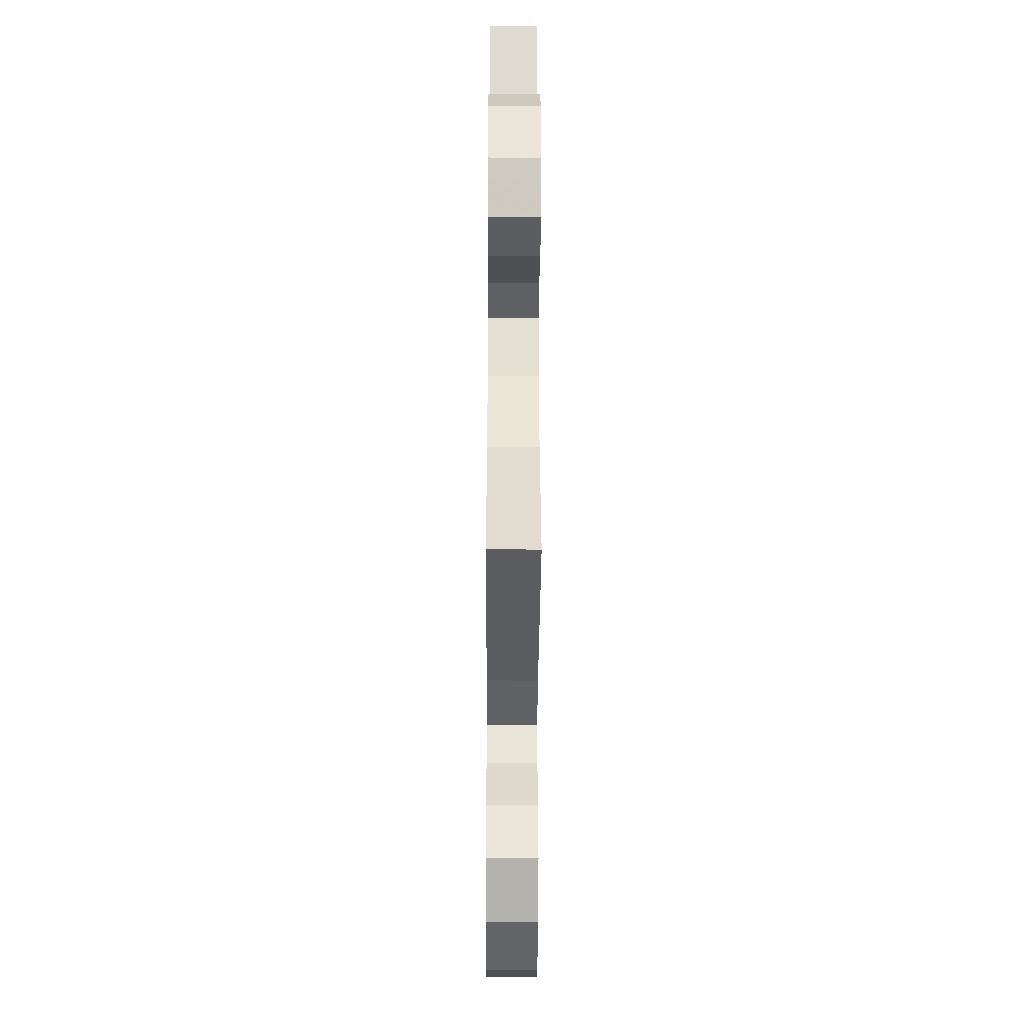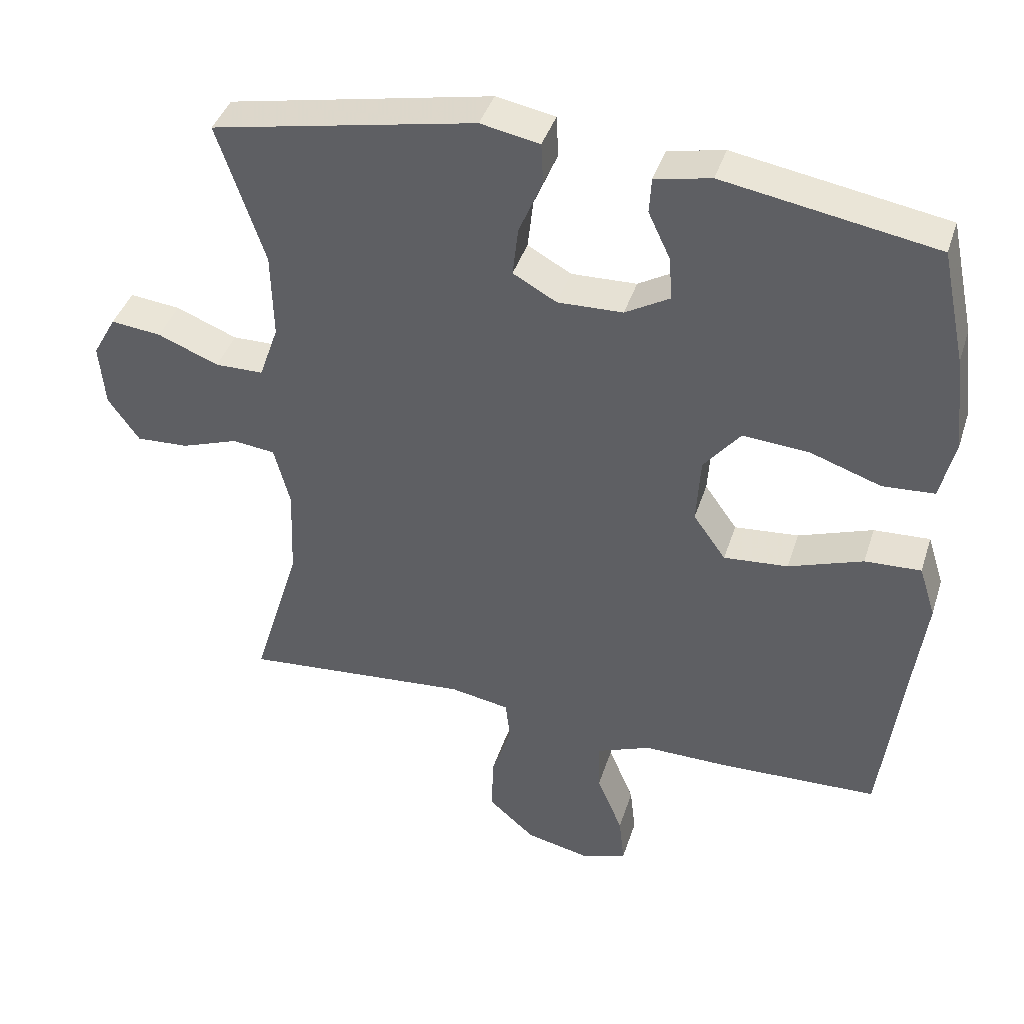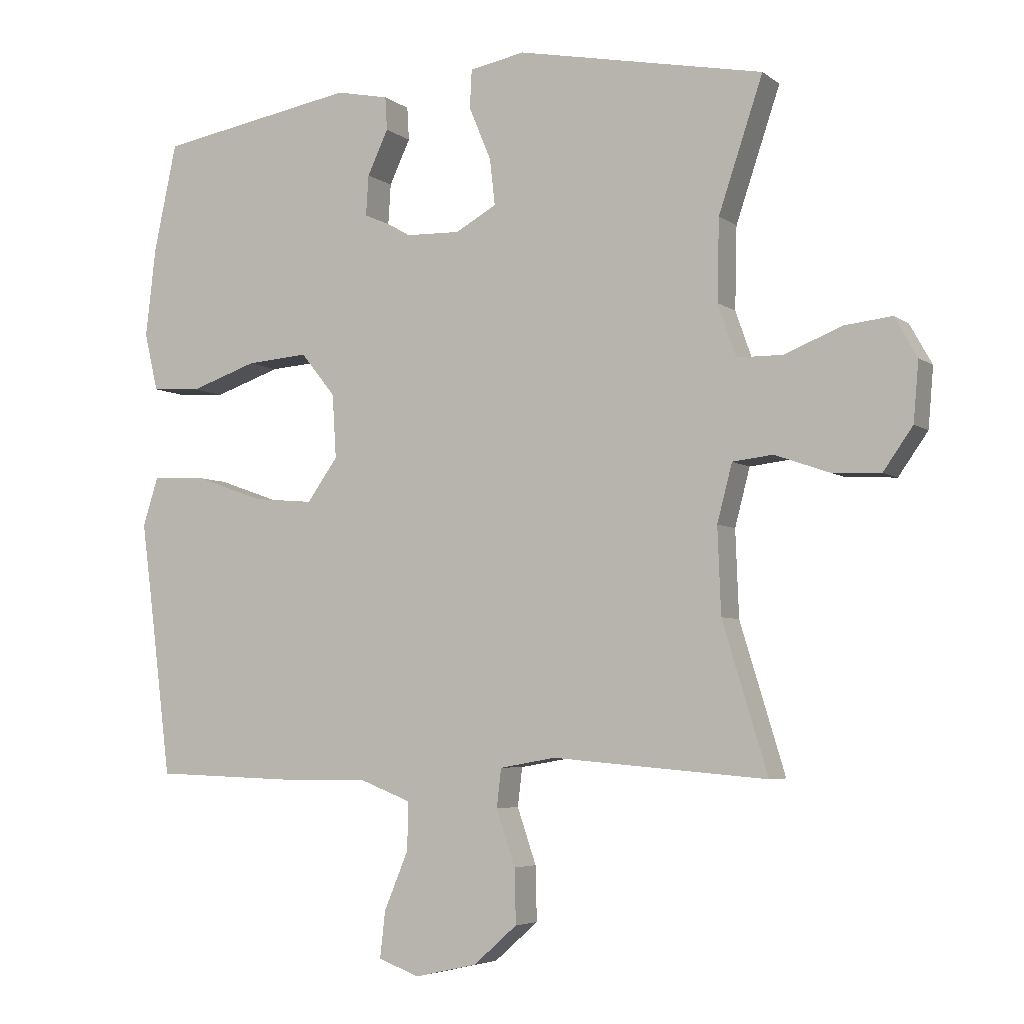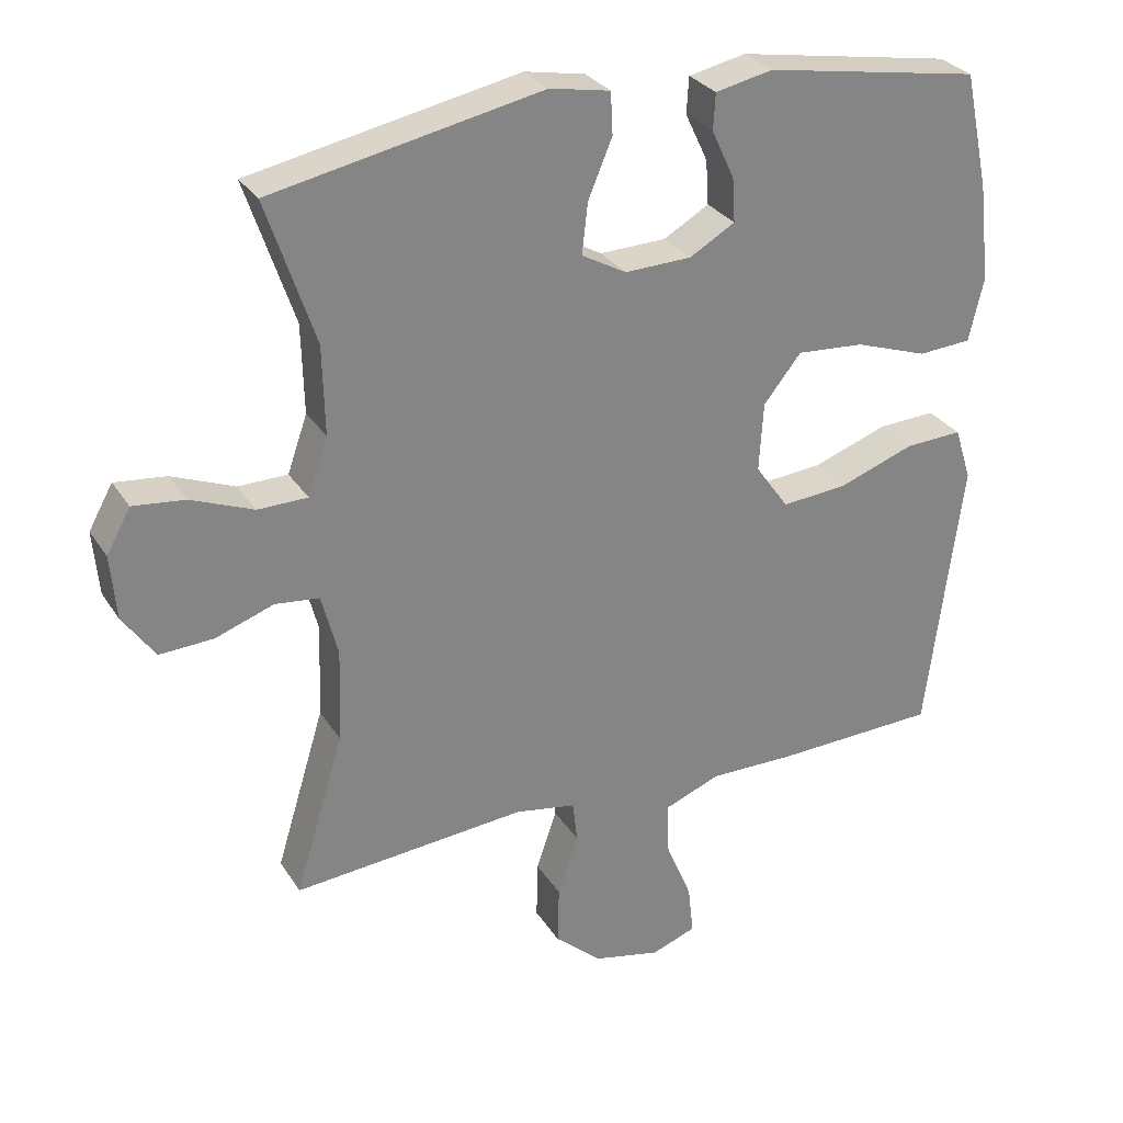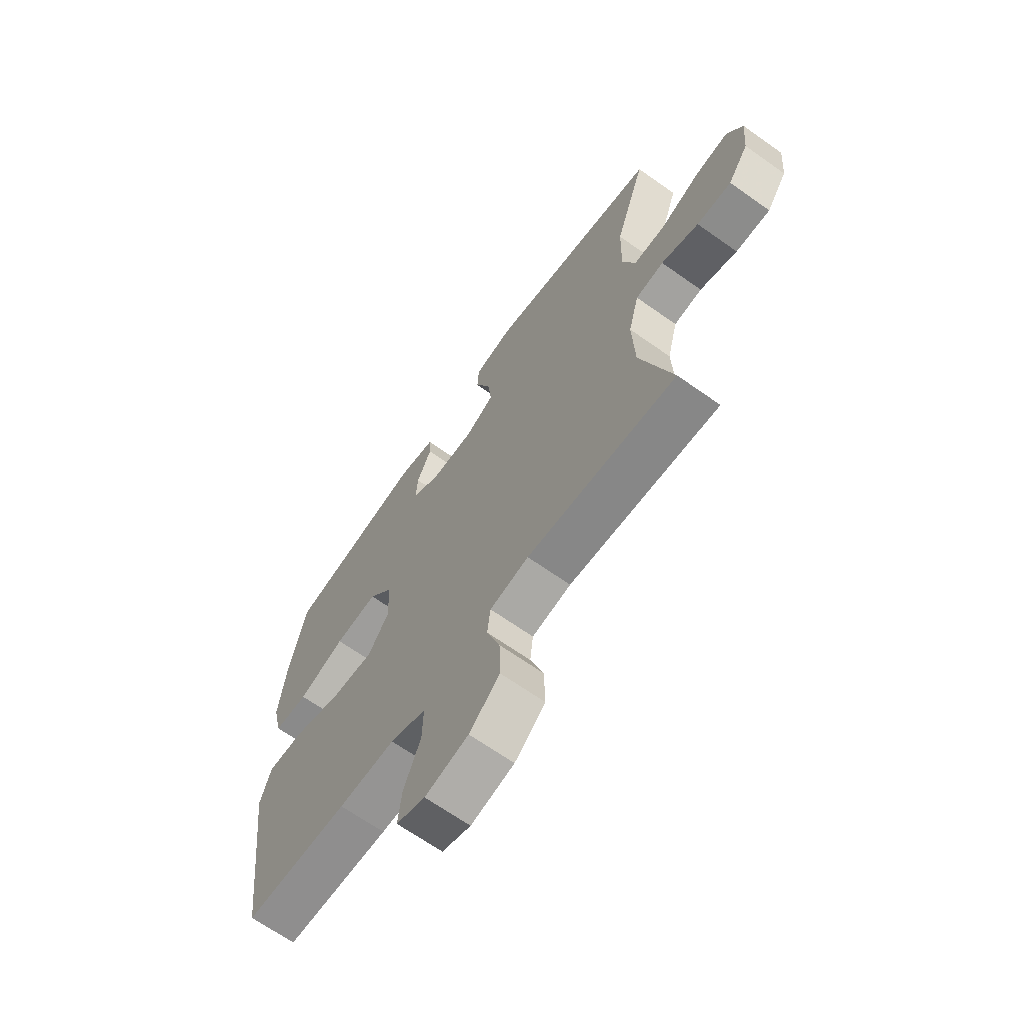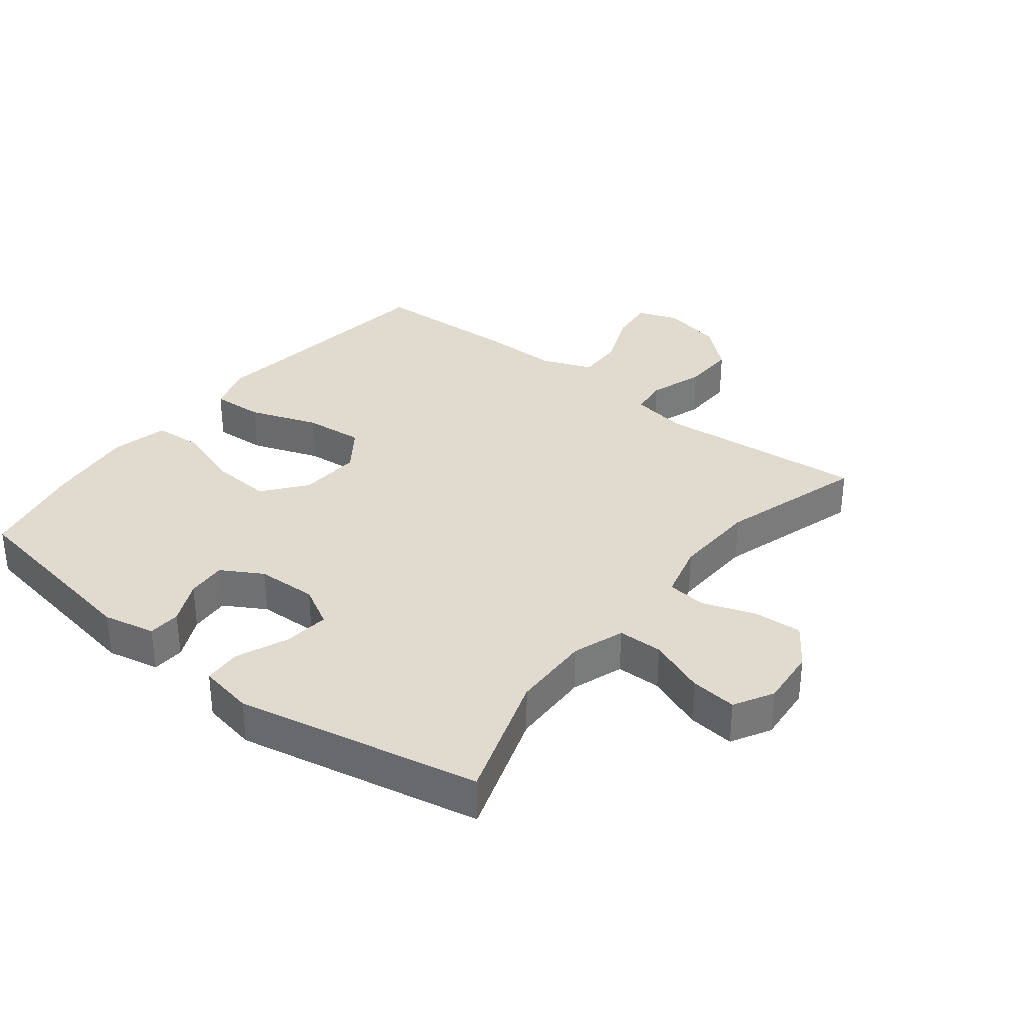
<metadata>
{"format":"obj","ext":"obj","renderer":"f3d","projection":"perspective","resolution":1024,"background":"white","views":[{"elev":-38.6,"azim":89.7,"up":"+Z"},{"elev":40.7,"azim":-162.8,"up":"+Z"},{"elev":-5.1,"azim":26.3,"up":"+Z"},{"elev":29.2,"azim":153.6,"up":"+Z"},{"elev":-66.8,"azim":54.6,"up":"+Z"},{"elev":33.6,"azim":38.1,"up":"+Y"}]}
</metadata>
<code>
v 0.5 0.07 -0.5
v 0.171 0.07 -0.472
v 0.085 0.07 -0.487
v 0.078 0.07 -0.546
v 0.107 0.07 -0.631
v 0.109 0.07 -0.714
v 0.042 0.07 -0.773
v -0.053 0.07 -0.794
v -0.116 0.07 -0.771
v -0.108 0.07 -0.7
v -0.071 0.07 -0.611
v -0.069 0.07 -0.538
v -0.148 0.07 -0.507
v -0.272 0.07 -0.508
v -0.5 0.07 -0.5
v -0.534 0.07 -0.229
v -0.55 0.07 -0.108
v -0.526 0.07 -0.033
v -0.445 0.07 -0.037
v -0.338 0.07 -0.075
v -0.245 0.07 -0.083
v -0.198 0.07 -0.017
v -0.204 0.07 0.08
v -0.257 0.07 0.146
v -0.352 0.07 0.139
v -0.455 0.07 0.104
v -0.53 0.07 0.109
v -0.551 0.07 0.198
v -0.535 0.07 0.336
v -0.5 0.07 0.5
v -0.195 0.07 0.552
v -0.114 0.07 0.535
v -0.111 0.07 0.484
v -0.143 0.07 0.416
v -0.147 0.07 0.354
v -0.083 0.07 0.317
v 0.011 0.07 0.314
v 0.074 0.07 0.349
v 0.066 0.07 0.42
v 0.032 0.07 0.501
v 0.035 0.07 0.56
v 0.12 0.07 0.576
v 0.5 0.07 0.5
v 0.432 0.07 0.298
v 0.429 0.07 0.173
v 0.457 0.07 0.093
v 0.527 0.07 0.092
v 0.615 0.07 0.127
v 0.688 0.07 0.135
v 0.722 0.07 0.074
v 0.714 0.07 -0.017
v 0.669 0.07 -0.081
v 0.593 0.07 -0.077
v 0.511 0.07 -0.048
v 0.449 0.07 -0.055
v 0.426 0.07 -0.143
v 0.431 0.07 -0.274
v 0.5 0 -0.5
v 0.171 0 -0.472
v 0.085 0 -0.487
v 0.078 0 -0.546
v 0.107 0 -0.631
v 0.109 0 -0.714
v 0.042 0 -0.773
v -0.053 0 -0.794
v -0.116 0 -0.771
v -0.108 0 -0.7
v -0.071 0 -0.611
v -0.069 0 -0.538
v -0.148 0 -0.507
v -0.272 0 -0.508
v -0.5 0 -0.5
v -0.534 0 -0.229
v -0.55 0 -0.108
v -0.526 0 -0.033
v -0.445 0 -0.037
v -0.338 0 -0.075
v -0.245 0 -0.083
v -0.198 0 -0.017
v -0.204 0 0.08
v -0.257 0 0.146
v -0.352 0 0.139
v -0.455 0 0.104
v -0.53 0 0.109
v -0.551 0 0.198
v -0.535 0 0.336
v -0.5 0 0.5
v -0.195 0 0.552
v -0.114 0 0.535
v -0.111 0 0.484
v -0.143 0 0.416
v -0.147 0 0.354
v -0.083 0 0.317
v 0.011 0 0.314
v 0.074 0 0.349
v 0.066 0 0.42
v 0.032 0 0.501
v 0.035 0 0.56
v 0.12 0 0.576
v 0.5 0 0.5
v 0.432 0 0.298
v 0.429 0 0.173
v 0.457 0 0.093
v 0.527 0 0.092
v 0.615 0 0.127
v 0.688 0 0.135
v 0.722 0 0.074
v 0.714 0 -0.017
v 0.669 0 -0.081
v 0.593 0 -0.077
v 0.511 0 -0.048
v 0.449 0 -0.055
v 0.426 0 -0.143
v 0.431 0 -0.274
f 51 52 53 54
f 51 54 55
f 50 51 55
f 47 48 49 50
f 46 47 50 55
f 45 46 55 56
f 41 42 43 44
f 39 40 41 44
f 38 39 44 45
f 37 38 45 56
f 31 32 33 34
f 31 34 35
f 30 31 35
f 29 30 35 36
f 25 26 27 28
f 24 25 28 29
f 17 18 19 20
f 16 17 20 21
f 13 14 15 16
f 12 13 16 21
f 8 9 10 11
f 8 11 12
f 7 8 12
f 4 5 6 7
f 3 4 7 12
f 57 1 2
f 57 2 3
f 36 37 56 57
f 24 29 36 57
f 23 24 57
f 22 23 57 3
f 3 12 21 22
f 111 110 109 108
f 112 111 108
f 112 108 107
f 107 106 105 104
f 112 107 104 103
f 113 112 103 102
f 101 100 99 98
f 101 98 97 96
f 102 101 96 95
f 113 102 95 94
f 91 90 89 88
f 92 91 88
f 92 88 87
f 93 92 87 86
f 85 84 83 82
f 86 85 82 81
f 77 76 75 74
f 78 77 74 73
f 73 72 71 70
f 78 73 70 69
f 68 67 66 65
f 69 68 65
f 69 65 64
f 64 63 62 61
f 69 64 61 60
f 59 58 114
f 60 59 114
f 114 113 94 93
f 114 93 86 81
f 114 81 80
f 60 114 80 79
f 79 78 69 60
f 1 58 59 2
f 2 59 60 3
f 3 60 61 4
f 4 61 62 5
f 5 62 63 6
f 6 63 64 7
f 7 64 65 8
f 8 65 66 9
f 9 66 67 10
f 10 67 68 11
f 11 68 69 12
f 12 69 70 13
f 13 70 71 14
f 14 71 72 15
f 15 72 73 16
f 16 73 74 17
f 17 74 75 18
f 18 75 76 19
f 19 76 77 20
f 20 77 78 21
f 21 78 79 22
f 22 79 80 23
f 23 80 81 24
f 24 81 82 25
f 25 82 83 26
f 26 83 84 27
f 27 84 85 28
f 28 85 86 29
f 29 86 87 30
f 30 87 88 31
f 31 88 89 32
f 32 89 90 33
f 33 90 91 34
f 34 91 92 35
f 35 92 93 36
f 36 93 94 37
f 37 94 95 38
f 38 95 96 39
f 39 96 97 40
f 40 97 98 41
f 41 98 99 42
f 42 99 100 43
f 43 100 101 44
f 44 101 102 45
f 45 102 103 46
f 46 103 104 47
f 47 104 105 48
f 48 105 106 49
f 49 106 107 50
f 50 107 108 51
f 51 108 109 52
f 52 109 110 53
f 53 110 111 54
f 54 111 112 55
f 55 112 113 56
f 56 113 114 57
f 57 114 58 1

</code>
